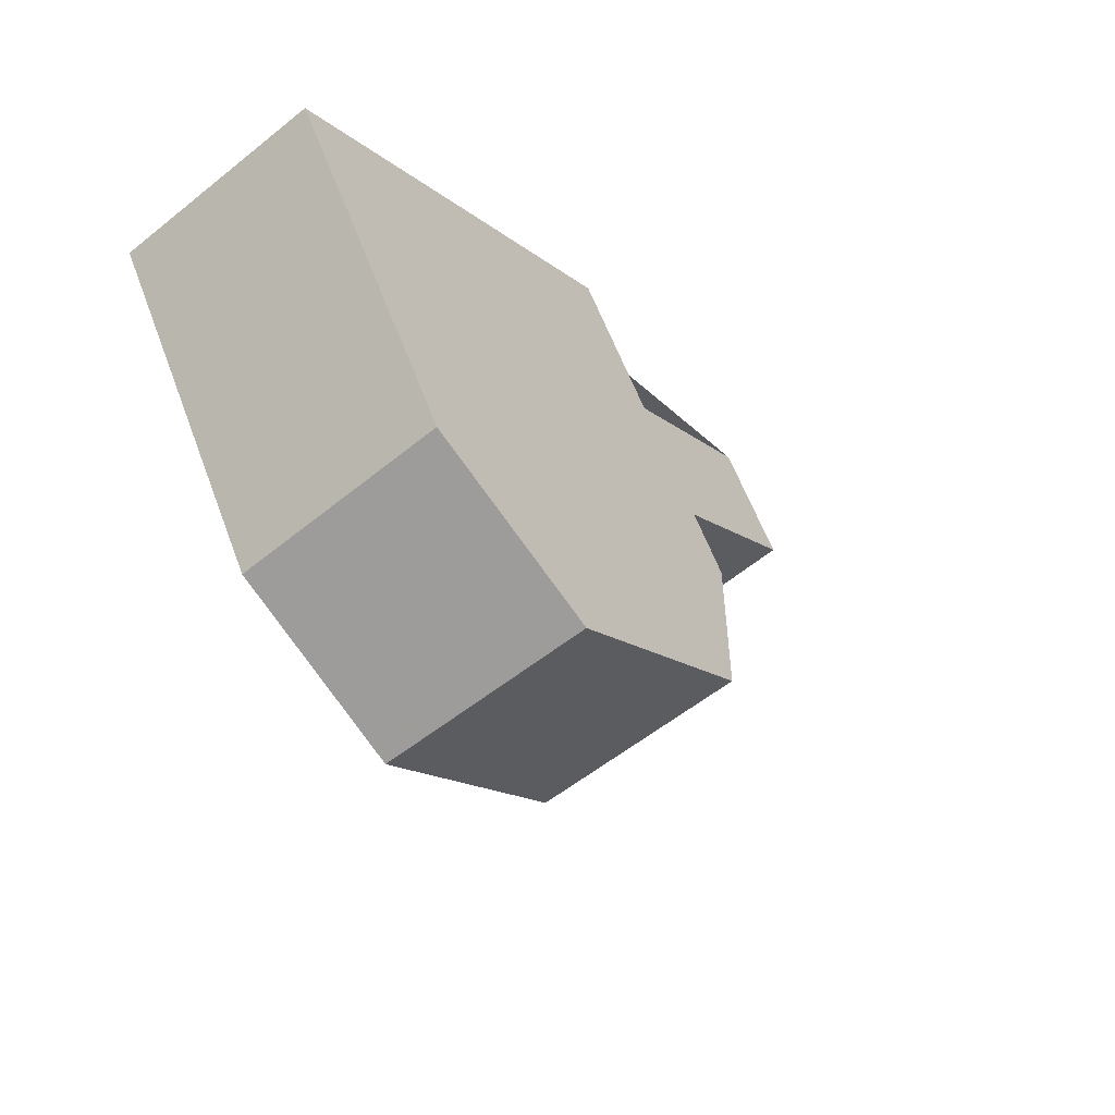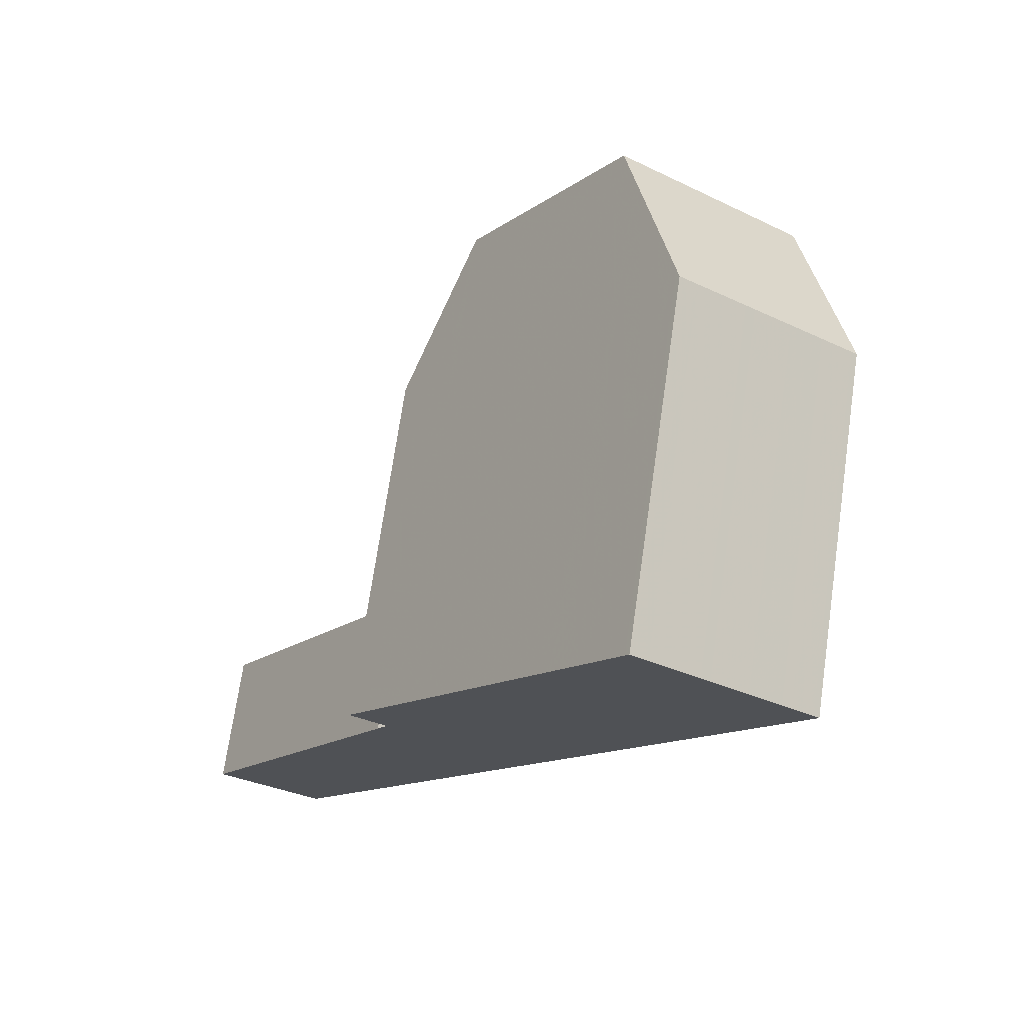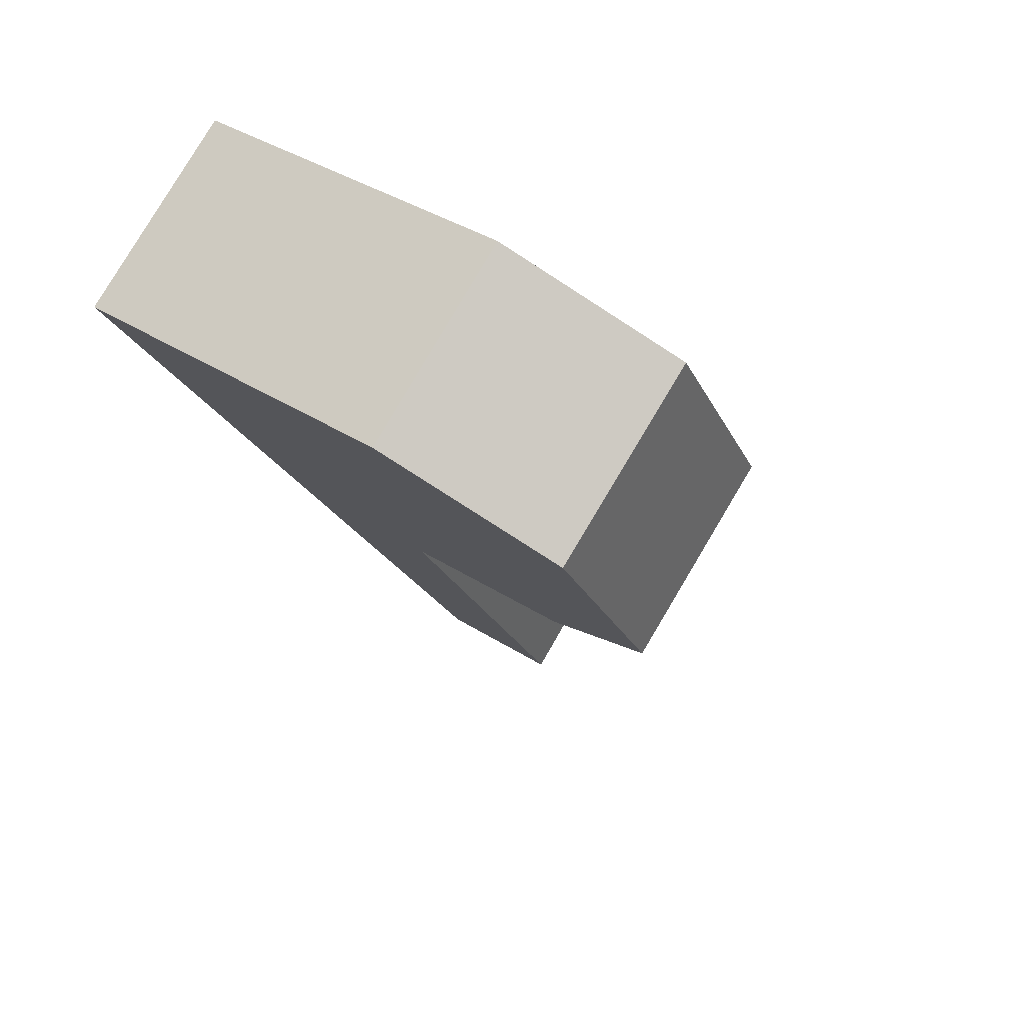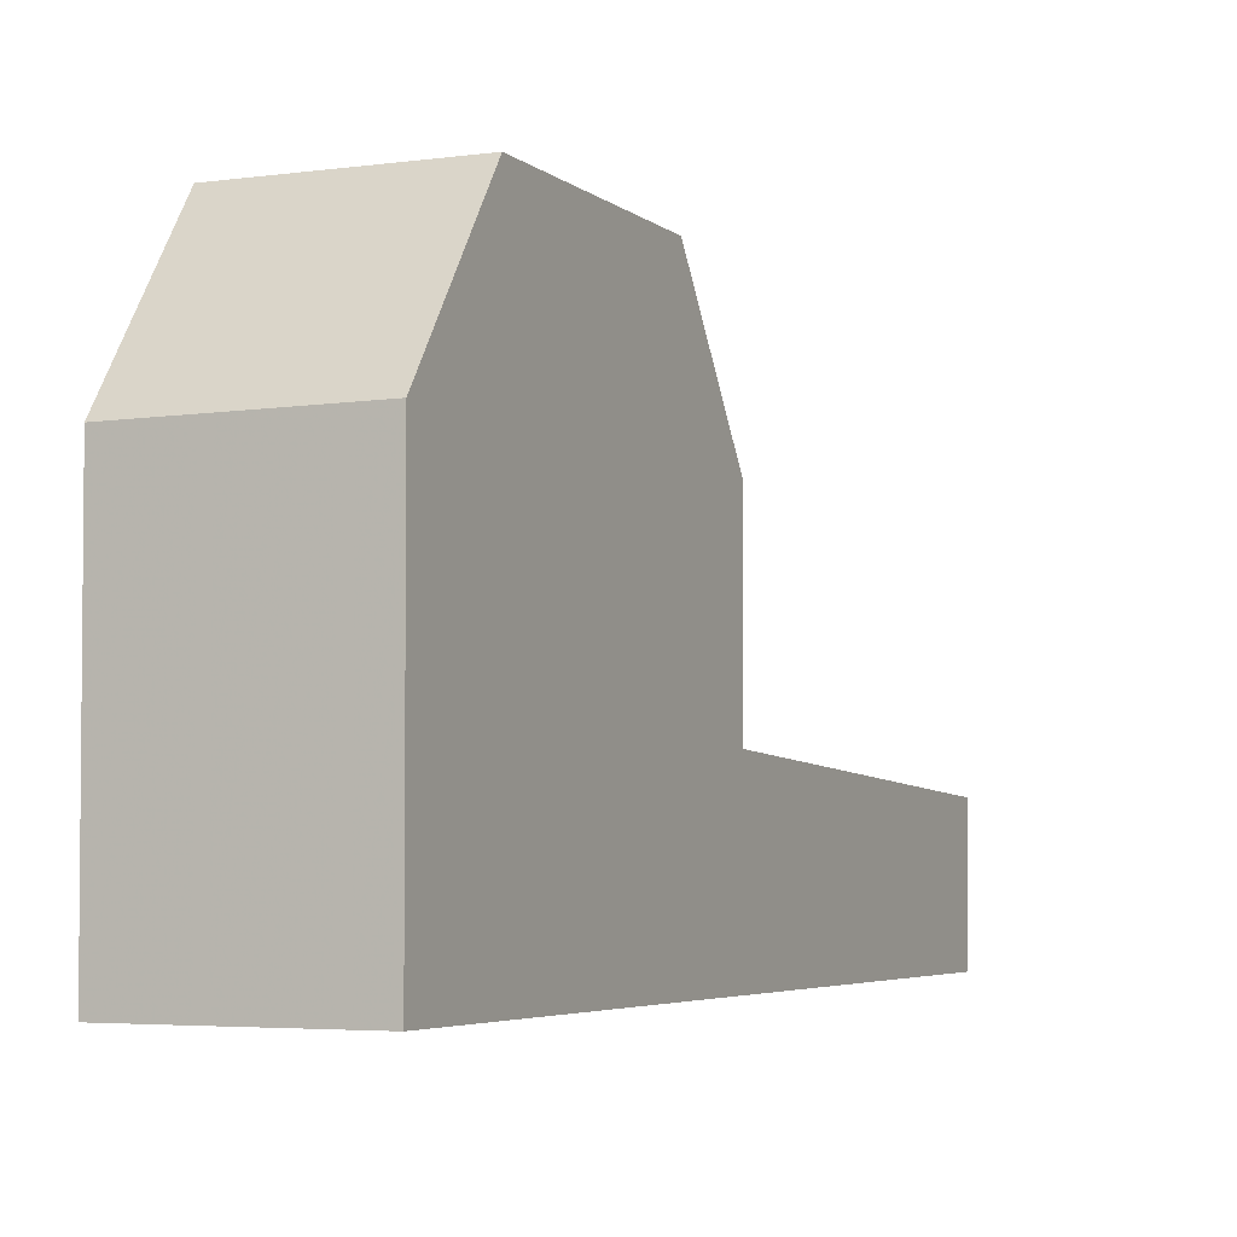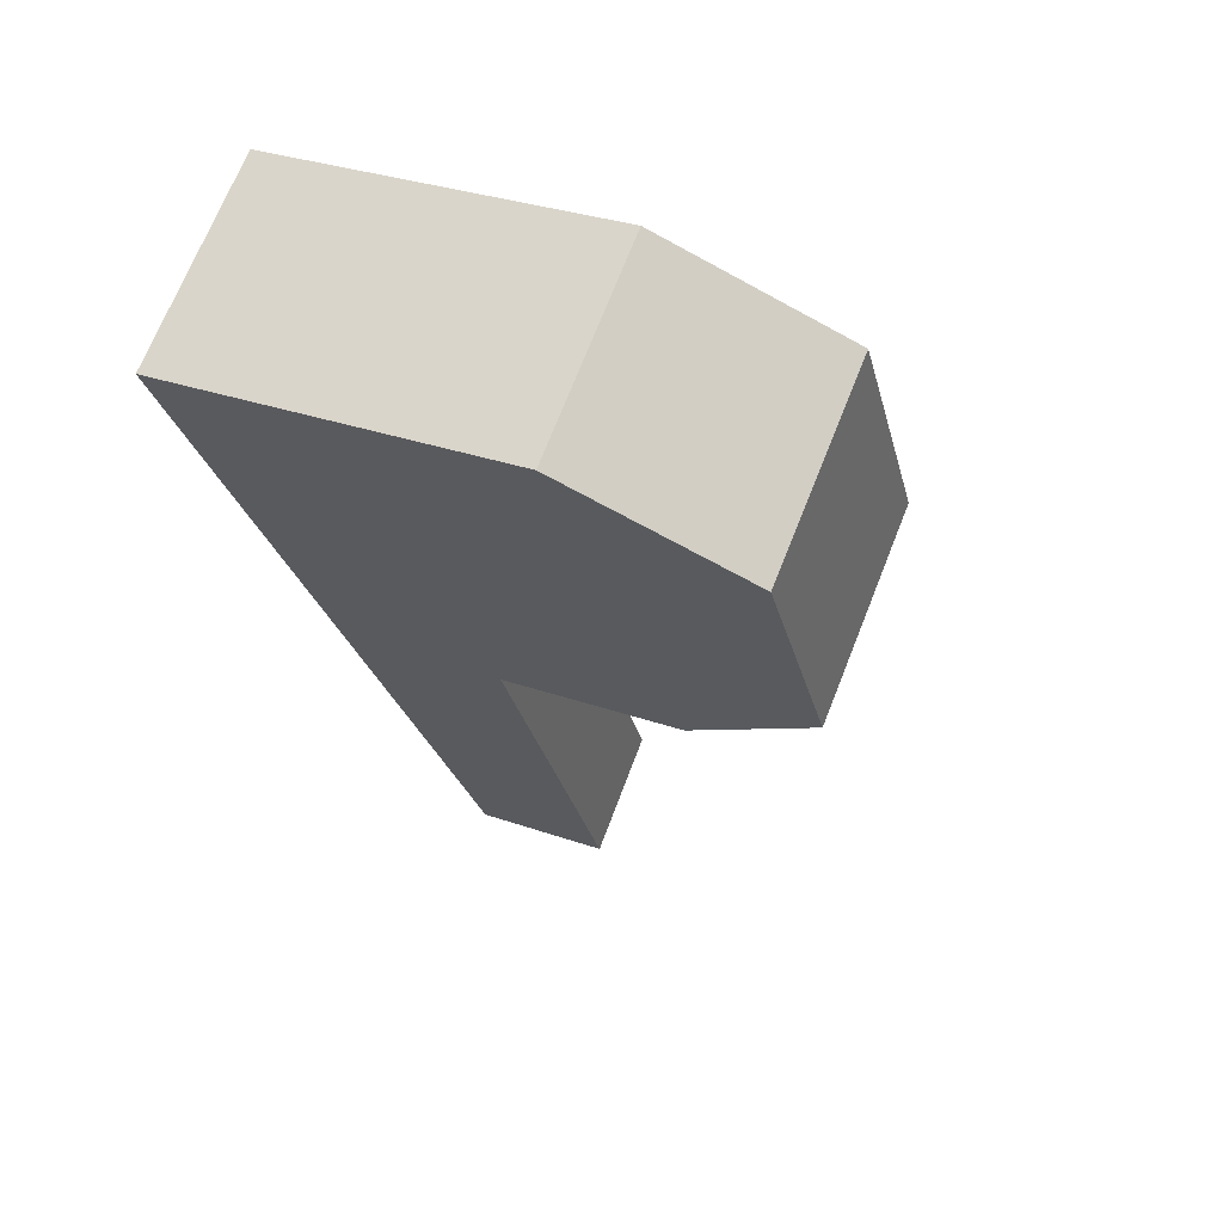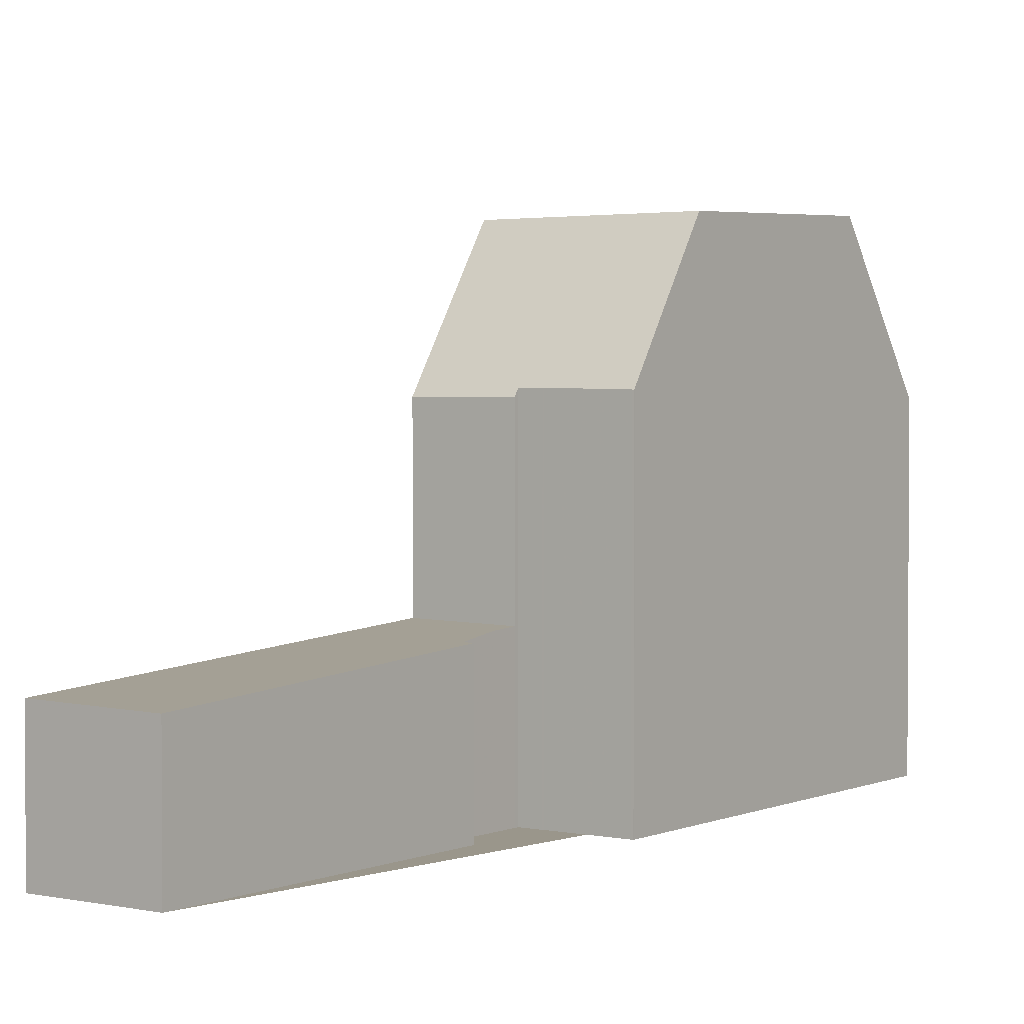
<metadata>
{"format":"obj","ext":"obj","renderer":"f3d","projection":"perspective","resolution":1024,"background":"white","views":[{"elev":59.9,"azim":-20.4,"up":"+Y"},{"elev":71.4,"azim":-171.7,"up":"+Y"},{"elev":38.8,"azim":-51.2,"up":"+Y"},{"elev":-3.7,"azim":-119.8,"up":"+Z"},{"elev":31.3,"azim":-63.3,"up":"+Y"},{"elev":2.3,"azim":70.3,"up":"+Z"}]}
</metadata>
<code>
v -725.8 -1752 6.07
v -722.8 -1750 6.025
v -718.9 -1759 2.744
v -718.5 -1759 2.736
v -715 -1764 2.344
v -716.9 -1765 2.388
v -718.2 -1756 6.15
v -719.8 -1758 6.188
v -721.6 -1751 8.821
v -724.7 -1754 8.831
v -719.2 -1755 8.661
v -722.2 -1757 8.67
v -724.7 -1754 8.831
v -721.6 -1751 8.821
v -722.2 -1757 8.67
v -719.2 -1755 8.661
v -718.1 -1759 2.692
v -720 -1760 2.736
v -716.8 -1765 2.385
v -719.9 -1760 2.734
v -718.8 -1760 2.708
v -719.8 -1758 2.842
v -721.2 -1759 2.876
v -721.2 -1759 6.058
v -719.8 -1758 6.057
v -725.8 -1752 6.22
v -722.7 -1750 6.175
v -721.7 -1751 8.821
v -721.7 -1751 8.821
v -719.2 -1755 8.661
v -722.7 -1750 6.175
v -719.2 -1755 8.661
v -718.2 -1756 6.151
v -722.8 -1750 6.025
v -721.2 -1759 2.876
v -721.1 -1759 2.874
v -720.1 -1758 2.849
v -719.8 -1758 2.842
v -719.8 -1758 6.057
v -721.2 -1759 6.058
v -724.6 -1754 8.83
v -724.6 -1754 8.83
v -722.1 -1757 8.67
v -725.7 -1752 6.219
v -721.1 -1759 2.874
v -721.1 -1759 6.058
v -725.7 -1752 6.068
v -722.1 -1757 8.67
v -721.1 -1759 6.058
v -721.9 -1752 8.822
v -721.9 -1752 8.822
v -719.5 -1755 8.662
v -723 -1750 6.179
v -723.1 -1750 6.029
v -719.5 -1755 8.662
v -718.5 -1757 6.158
v -720.3 -1756 8.664
v -719.3 -1757 6.176
v -722.7 -1752 8.824
v -722.7 -1752 8.824
v -720.3 -1756 8.664
v -723.8 -1751 6.191
v -723.9 -1751 6.041
v -720.1 -1758 2.849
v -720.1 -1758 6.057
v -715.7 -1764 2.36
v -720.1 -1758 6.057
v -723.5 -1753 8.827
v -723.5 -1753 8.827
v -721.1 -1756 8.667
v -724.6 -1751 6.203
v -724.6 -1751 6.053
v -721.1 -1756 8.667
v -722.2 -1751 8.179
v -721.9 -1751 8.175
v -721.9 -1751 8.174
v -724.9 -1753 8.22
v -724.9 -1753 8.218
v -723.8 -1752 8.202
v -723 -1752 8.191
v -718.5 -1756 7.011
v -718.6 -1756 7.011
v -721.5 -1758 7.013
v -721.6 -1758 7.013
v -718.9 -1756 7.011
v -719.6 -1757 7.012
v -720.4 -1757 7.012
v -718.5 -1757 6.178
v -719.3 -1757 6.179
v -718.3 -1756 6.178
v -720.1 -1758 6.18
v -721.2 -1758 6.181
v -719.4 -1757 6.179
v -719.8 -1758 6.179
v -718.2 -1756 6.178
v -721.3 -1759 6.181
v -720.7 -1758 2.865
v -719.5 -1760 2.724
v -720.8 -1758 6.18
v -721.1 -1758 7.013
v -721.7 -1757 8.669
v -720.7 -1758 6.057
v -721.7 -1757 8.669
v -720.7 -1758 6.057
v -720.7 -1758 2.865
v -716.4 -1765 2.375
v -724.2 -1753 8.829
v -724.2 -1753 8.829
v -724.5 -1753 8.213
v -725.3 -1752 6.063
v -725.3 -1752 6.213
v -724.1 -1753 8.829
v -721.6 -1757 8.668
v -724.3 -1753 8.21
v -724.1 -1753 8.829
v -725.2 -1751 6.061
v -725.1 -1752 6.211
v -720.6 -1758 6.18
v -720.9 -1758 7.013
v -720.6 -1758 6.057
v -720.6 -1758 2.861
v -719.3 -1760 2.72
v -720.6 -1758 6.057
v -720.6 -1758 2.861
v -716.2 -1764 2.372
v -721.6 -1757 8.668
v -720.3 -1759 2.828
v -719.8 -1758 2.816
v -720.9 -1759 2.844
v -720.9 -1759 2.841
v -719.5 -1758 2.809
v -720.4 -1759 2.832
v -718.2 -1759 2.692
v -715.9 -1762 2.438
v -718.5 -1759 2.736
v -720.4 -1756 8.665
v -719.5 -1757 6.18
v -719.8 -1757 7.012
v -722.9 -1752 8.825
v -722.9 -1752 8.825
v -723.2 -1752 8.193
v -724 -1751 6.043
v -724 -1751 6.193
v -720.4 -1756 8.665
v -716.2 -1764 2.374
v -715.7 -1764 2.362
v -715.1 -1764 2.347
v -716.9 -1765 2.39
v -716.8 -1765 2.388
v -716.4 -1765 2.378
v -725.7 -1752 6.068
v -725.8 -1752 6.07
v -725.8 -1752 0
v -725.7 -1752 -8.882e-16
v -722.7 -1750 6.175
v -722.8 -1750 6.025
v -722.8 -1750 -8.882e-16
v -722.7 -1750 0
v -718.5 -1759 2.736
v -718.9 -1759 2.744
v -718.9 -1759 0
v -718.5 -1759 0
v -718.1 -1759 2.692
v -718.5 -1759 2.736
v -718.5 -1759 0
v -718.1 -1759 0
v -715.7 -1764 2.36
v -715 -1764 2.344
v -715 -1764 0
v -715.7 -1764 0
v -716.9 -1765 2.39
v -716.9 -1765 2.388
v -716.9 -1765 0
v -716.9 -1765 0
v -718.2 -1756 6.151
v -718.2 -1756 6.15
v -718.2 -1756 0
v -718.2 -1756 0
v -719.8 -1758 6.179
v -719.8 -1758 6.188
v -719.8 -1758 -8.882e-16
v -719.8 -1758 0
v -719.2 -1755 8.661
v -721.6 -1751 8.821
v -721.6 -1751 0
v -719.2 -1755 0
v -724.7 -1754 8.831
v -722.2 -1757 8.67
v -722.2 -1757 0
v -724.7 -1754 0
v -724.9 -1753 8.22
v -724.7 -1754 8.831
v -724.7 -1754 0
v -724.9 -1753 0
v -718.5 -1756 7.011
v -719.2 -1755 8.661
v -719.2 -1755 0
v -718.5 -1756 0
v -715.9 -1762 2.438
v -718.1 -1759 2.692
v -718.1 -1759 0
v -715.9 -1762 0
v -720.9 -1759 2.844
v -720 -1760 2.736
v -720 -1760 -4.441e-16
v -720.9 -1759 0
v -716.9 -1765 2.388
v -716.8 -1765 2.385
v -716.8 -1765 -4.441e-16
v -716.9 -1765 0
v -725.8 -1752 6.07
v -725.8 -1752 6.22
v -725.8 -1752 0
v -725.8 -1752 0
v -721.9 -1751 8.174
v -722.7 -1750 6.175
v -722.7 -1750 0
v -721.9 -1751 -1.776e-15
v -718.5 -1757 6.158
v -718.2 -1756 6.151
v -718.2 -1756 0
v -718.5 -1757 0
v -722.8 -1750 6.025
v -722.8 -1750 6.025
v -722.8 -1750 0
v -722.8 -1750 -8.882e-16
v -719.5 -1758 2.809
v -719.8 -1758 2.842
v -719.8 -1758 -4.441e-16
v -719.5 -1758 -4.441e-16
v -721.3 -1759 6.181
v -721.2 -1759 6.058
v -721.2 -1759 -8.882e-16
v -721.3 -1759 0
v -725.3 -1752 6.063
v -725.7 -1752 6.068
v -725.7 -1752 -8.882e-16
v -725.3 -1752 0
v -722.8 -1750 6.025
v -723.1 -1750 6.029
v -723.1 -1750 0
v -722.8 -1750 0
v -719.3 -1757 6.176
v -718.5 -1757 6.158
v -718.5 -1757 0
v -719.3 -1757 0
v -719.4 -1757 6.179
v -719.3 -1757 6.176
v -719.3 -1757 0
v -719.4 -1757 0
v -723.1 -1750 6.029
v -723.9 -1751 6.041
v -723.9 -1751 0
v -723.1 -1750 0
v -716.2 -1764 2.372
v -715.7 -1764 2.36
v -715.7 -1764 0
v -716.2 -1764 0
v -724 -1751 6.043
v -724.6 -1751 6.053
v -724.6 -1751 -8.882e-16
v -724 -1751 8.882e-16
v -721.6 -1751 8.821
v -721.9 -1751 8.174
v -721.9 -1751 -1.776e-15
v -721.6 -1751 0
v -725.8 -1752 6.22
v -724.9 -1753 8.22
v -724.9 -1753 0
v -725.8 -1752 0
v -718.2 -1756 6.178
v -718.5 -1756 7.011
v -718.5 -1756 0
v -718.2 -1756 0
v -722.2 -1757 8.67
v -721.6 -1758 7.013
v -721.6 -1758 -8.882e-16
v -722.2 -1757 0
v -719.5 -1757 6.18
v -719.4 -1757 6.179
v -719.4 -1757 0
v -719.5 -1757 0
v -719.8 -1758 6.057
v -719.8 -1758 6.179
v -719.8 -1758 0
v -719.8 -1758 0
v -718.2 -1756 6.15
v -718.2 -1756 6.178
v -718.2 -1756 0
v -718.2 -1756 0
v -721.6 -1758 7.013
v -721.3 -1759 6.181
v -721.3 -1759 0
v -721.6 -1758 -8.882e-16
v -716.8 -1765 2.385
v -716.4 -1765 2.375
v -716.4 -1765 0
v -716.8 -1765 -4.441e-16
v -725.2 -1751 6.061
v -725.3 -1752 6.063
v -725.3 -1752 0
v -725.2 -1751 0
v -724.6 -1751 6.053
v -725.2 -1751 6.061
v -725.2 -1751 0
v -724.6 -1751 -8.882e-16
v -716.4 -1765 2.375
v -716.2 -1764 2.372
v -716.2 -1764 0
v -716.4 -1765 0
v -721.2 -1759 2.876
v -720.9 -1759 2.844
v -720.9 -1759 0
v -721.2 -1759 0
v -718.9 -1759 2.744
v -719.5 -1758 2.809
v -719.5 -1758 -4.441e-16
v -718.9 -1759 0
v -715.1 -1764 2.347
v -715.9 -1762 2.438
v -715.9 -1762 0
v -715.1 -1764 0
v -718.5 -1759 2.736
v -718.5 -1759 2.736
v -718.5 -1759 0
v -718.5 -1759 0
v -719.8 -1758 6.188
v -719.5 -1757 6.18
v -719.5 -1757 0
v -719.8 -1758 -8.882e-16
v -723.9 -1751 6.041
v -724 -1751 6.043
v -724 -1751 8.882e-16
v -723.9 -1751 0
v -715 -1764 2.344
v -715.1 -1764 2.347
v -715.1 -1764 0
v -715 -1764 0
v -720 -1760 2.736
v -716.9 -1765 2.39
v -716.9 -1765 0
v -720 -1760 -4.441e-16
v -725.8 -1752 0
v -722.8 -1750 0
v -718.2 -1756 0
v -719.8 -1758 0
v -718.9 -1759 0
v -718.5 -1759 0
v -715 -1764 0
v -716.9 -1765 0
f 50 28 30 52
f 75 29 51 74
f 65 25 22 64
f 147 5 66 146
f 149 19 6 148
f 130 20 18 129
f 133 21 128 131 3 135
f 132 98 20 130
f 82 32 16 81
f 54 34 31 53
f 28 9 11 30
f 76 14 29 75
f 84 15 48 83
f 34 2 27 31
f 43 12 10 41
f 78 42 13 77
f 45 23 24 46
f 44 26 1 47
f 86 57 55 85
f 136 70 68 139
f 140 69 79 141
f 143 71 72 142
f 85 55 32 82
f 126 73 87 119
f 59 50 52 61
f 74 51 60 80
f 63 54 53 62
f 105 45 46 104
f 150 106 19 149
f 101 43 41 107
f 108 42 78 109
f 111 44 47 110
f 144 57 86 138
f 74 53 31 75
f 75 31 27 76
f 77 26 44 78
f 141 79 71 143
f 80 62 53 74
f 109 78 44 111
f 90 82 81 95
f 96 84 83 92
f 89 86 85 88
f 88 85 82 90
f 119 87 91 118
f 138 86 89 93 137
f 88 56 58 89
f 90 33 56 88
f 118 91 67 120
f 89 58 93
f 94 39 67 91
f 95 7 33 90
f 92 49 40 96
f 127 122 98 132
f 99 92 83 100
f 102 49 92 99
f 100 83 48 103
f 124 105 104 123
f 145 125 106 150
f 113 101 107 112
f 115 108 109 114
f 117 111 110 116
f 114 109 111 117
f 112 68 70 113
f 114 79 69 115
f 116 72 71 117
f 117 71 79 114
f 118 99 100 119
f 120 102 99 118
f 128 21 122 127
f 123 65 64 124
f 146 66 125 145
f 119 100 103 126
f 127 121 37 128
f 129 35 36 130
f 128 37 38 131
f 130 36 97 132
f 132 97 121 127
f 133 17 134
f 135 4 17 133
f 137 8 94 91 87 138
f 139 59 61 136
f 141 80 60 140
f 142 63 62 143
f 138 87 73 144
f 143 62 80 141
f 145 122 21 146
f 146 21 133 134 147
f 148 18 20 149
f 150 98 122 145
f 149 20 98 150
f 152 153 154 151
f 156 157 158 155
f 160 161 162 159
f 164 165 166 163
f 168 169 170 167
f 172 173 174 171
f 176 177 178 175
f 180 181 182 179
f 184 185 186 183
f 188 189 190 187
f 192 193 194 191
f 196 197 198 195
f 200 201 202 199
f 204 205 206 203
f 208 209 210 207
f 212 213 214 211
f 216 217 218 215
f 220 221 222 219
f 224 225 226 223
f 228 229 230 227
f 232 233 234 231
f 236 237 238 235
f 240 241 242 239
f 244 245 246 243
f 248 249 250 247
f 252 253 254 251
f 256 257 258 255
f 260 261 262 259
f 264 265 266 263
f 268 269 270 267
f 272 273 274 271
f 276 277 278 275
f 280 281 282 279
f 284 285 286 283
f 288 289 290 287
f 292 293 294 291
f 296 297 298 295
f 300 301 302 299
f 304 305 306 303
f 308 309 310 307
f 312 313 314 311
f 316 317 318 315
f 320 321 322 319
f 324 325 326 323
f 328 329 330 327
f 332 333 334 331
f 336 337 338 335
f 340 341 342 339
f 344 345 346 347 348 349 350 343

</code>
